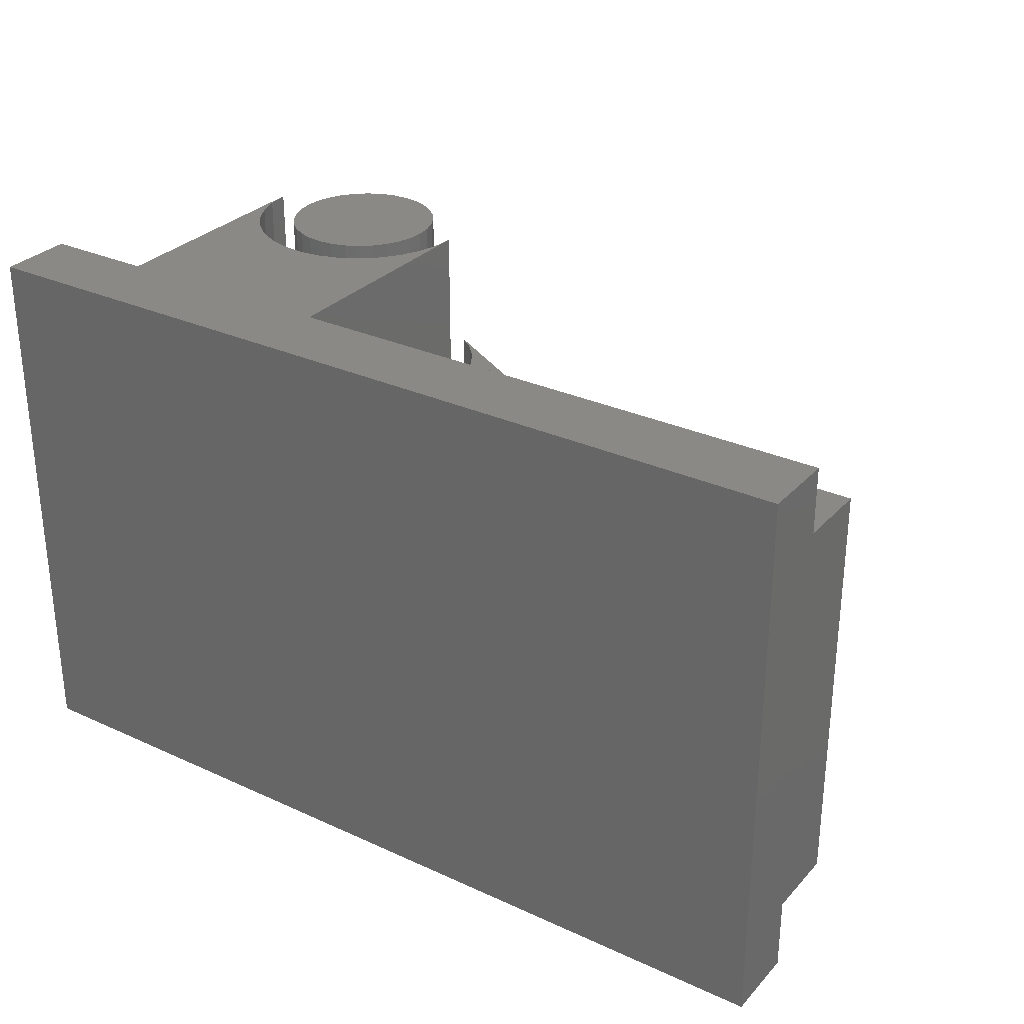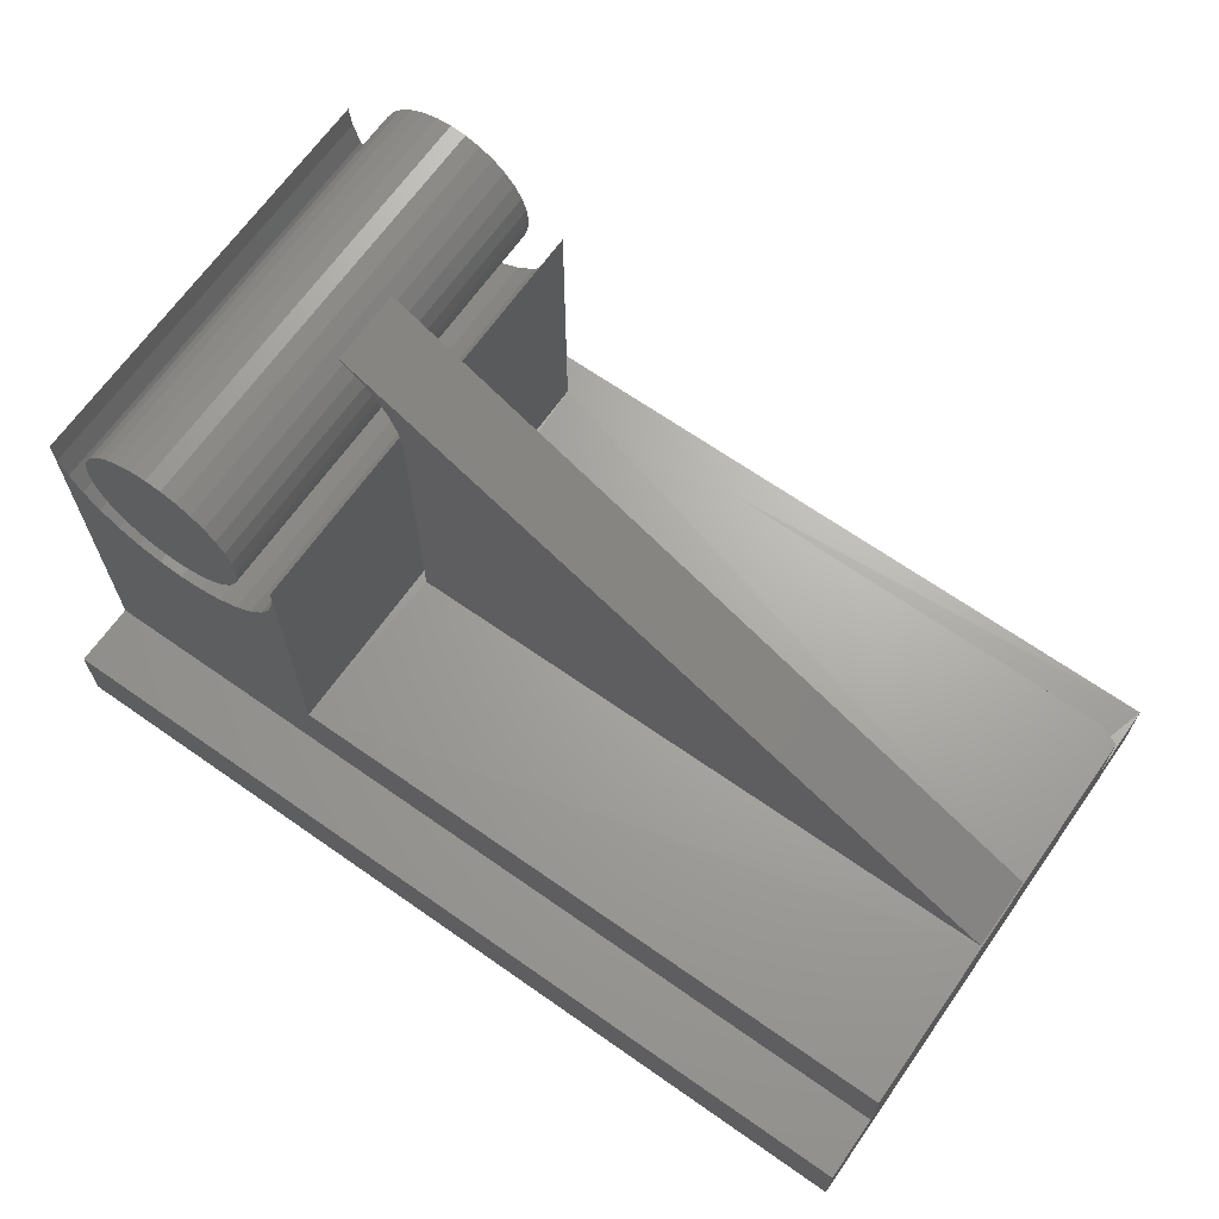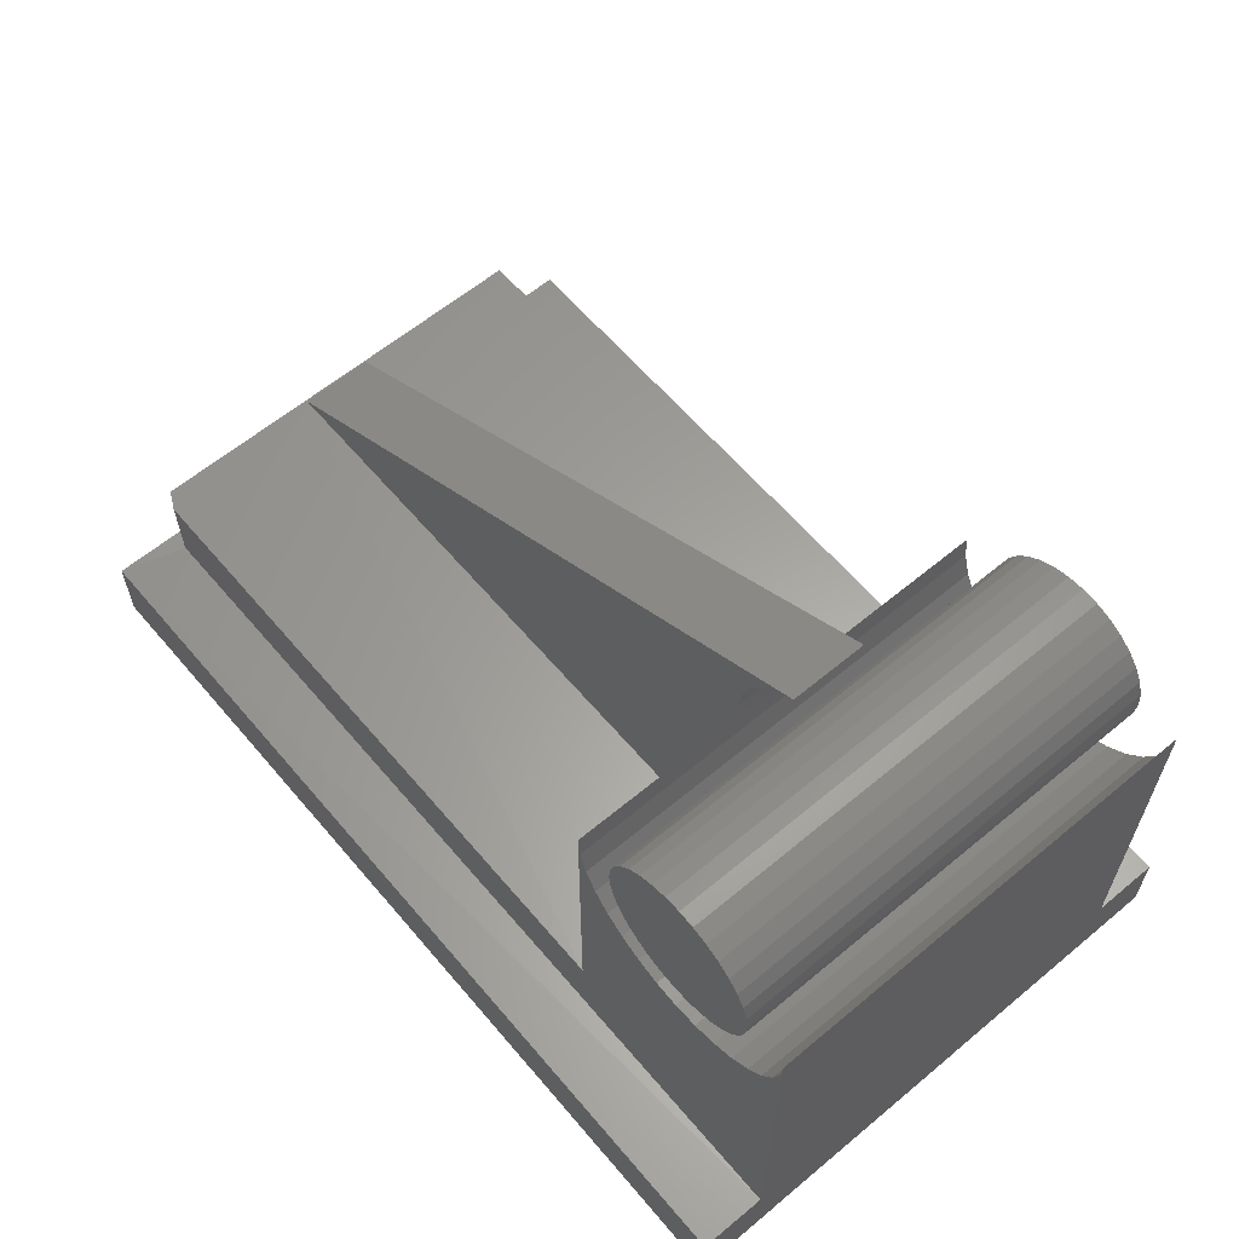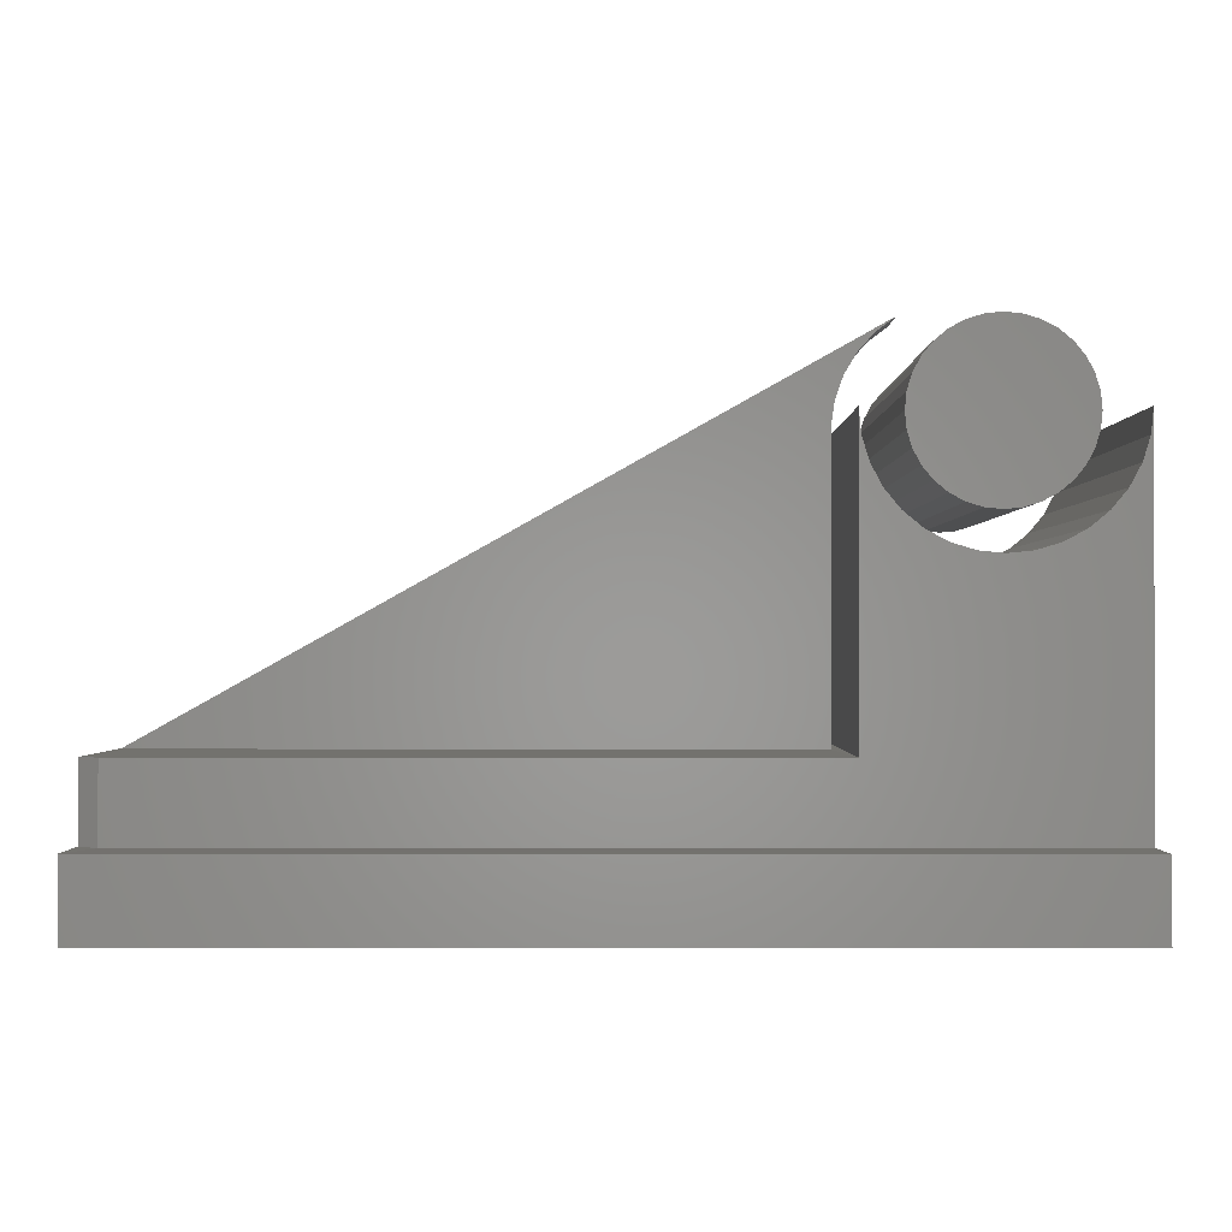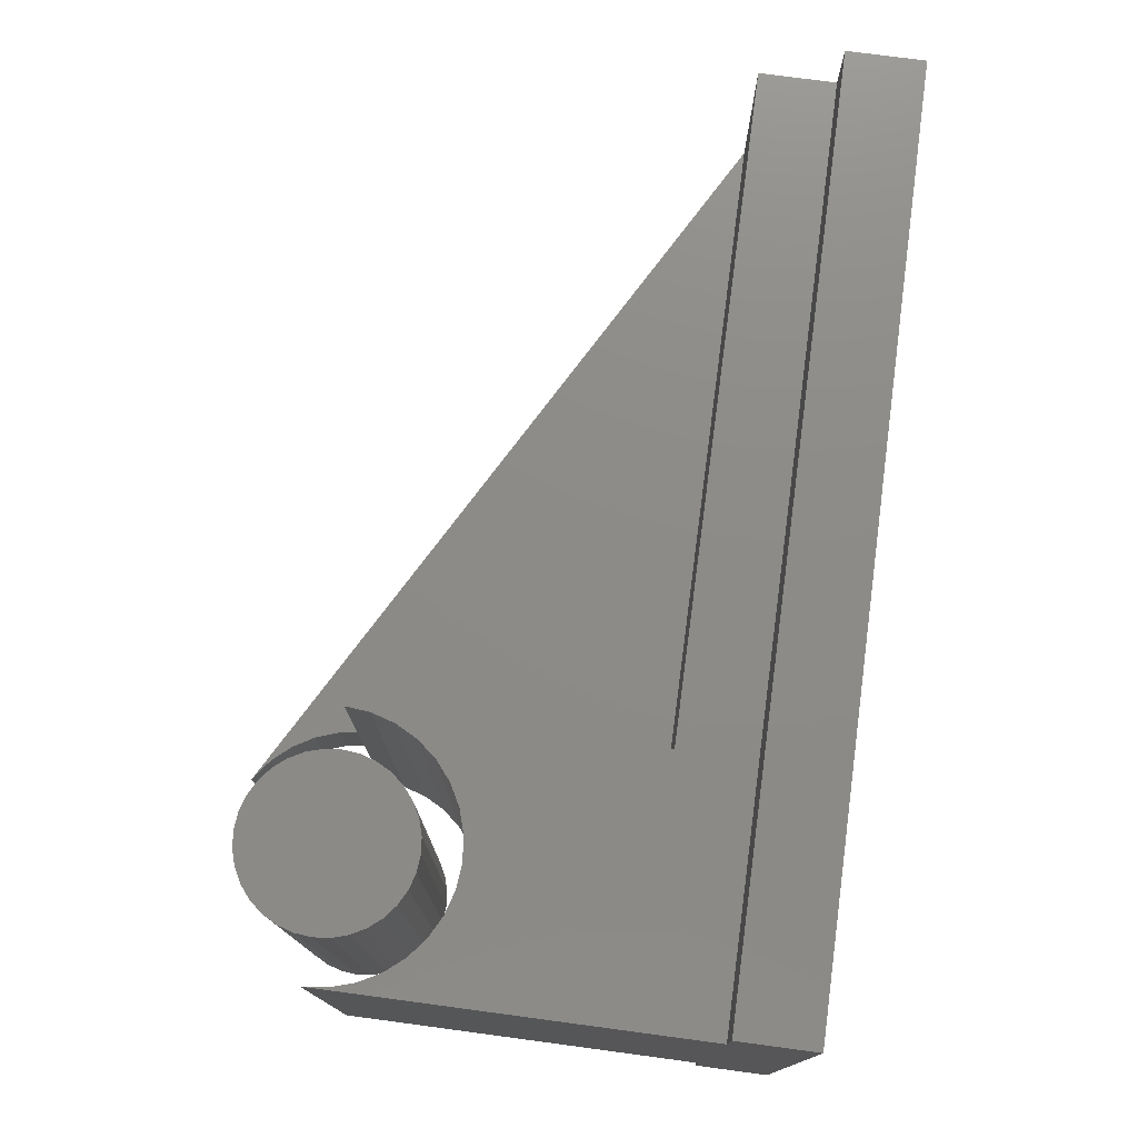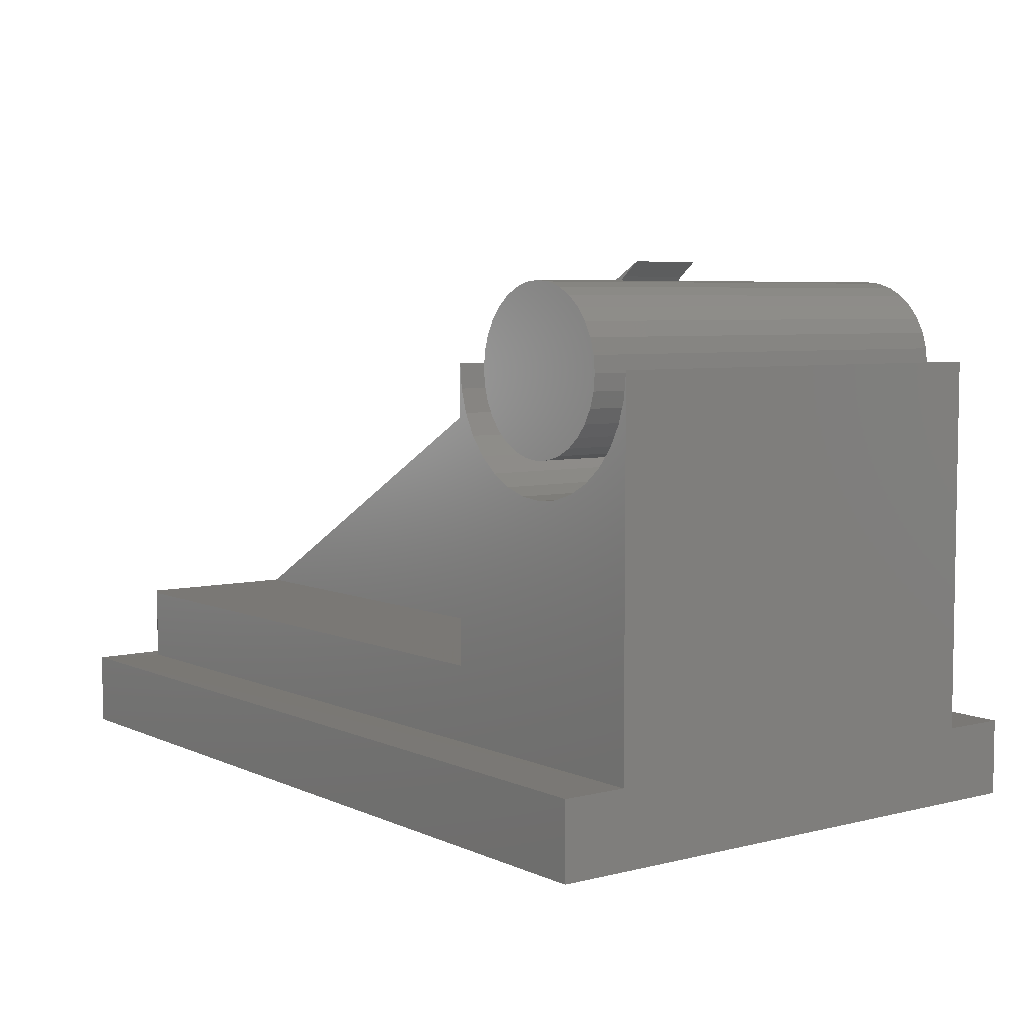
<metadata>
{"format":"stl","ext":"stl","renderer":"f3d","projection":"perspective","resolution":1024,"background":"white","views":[{"elev":29.9,"azim":-146.2,"up":"+Y"},{"elev":67.0,"azim":-144.9,"up":"+Z"},{"elev":61.5,"azim":49.8,"up":"+Z"},{"elev":-0.7,"azim":0.3,"up":"+Z"},{"elev":75.9,"azim":97.6,"up":"+Y"},{"elev":5.8,"azim":53.0,"up":"+Z"}]}
</metadata>
<code>
# stl→obj: 132 verts, 256 faces
v 0 -0.1719 0.1257
v 0.001179 -0.03125 0.1257
v 3.867e-18 0.1797 0.1257
v 0.01562 -0.1797 0.1257
v 0.5447 -0.1797 0.1257
v 0.5447 0.1797 0.1257
v 0.5375 0.03125 0.125
v 0.5375 -0.03125 0.125
v 0.001179 0.03125 0.1257
v 0.5871 -0.03125 0.4525
v 0.5871 0.03125 0.4525
v 0.5709 0.03125 0.4404
v 0.5574 0.03125 0.4253
v 0.5471 0.03125 0.4079
v 0.5404 0.03125 0.3888
v 0.5375 0.03125 0.3688
v 0.5375 -0.03125 0.3688
v 0.5404 -0.03125 0.3888
v 0.5471 -0.03125 0.4079
v 0.5574 -0.03125 0.4253
v 0.5709 -0.03125 0.4404
v 0 -0.1719 0.06316
v 0 -0.2344 0
v 3.867e-18 -0.2344 0.06316
v 0 0.1797 0.06316
v 3.867e-18 0.2344 0.06316
v 0 0.2344 0
v 0.75 0.2344 -4.592e-17
v 0.75 0.1797 0.06316
v 0.75 -0.2344 -4.592e-17
v 0.75 0.2344 0.06316
v 0.75 -0.1797 0.06316
v 0.75 -0.2344 0.06316
v 0.75 0.1797 0.3704
v 0.75 -0.1797 0.3704
v 0.01562 -0.1797 0.0625
v 0.748 -0.1797 0.3504
v 0.7422 -0.1797 0.3311
v 0.7327 -0.1797 0.3134
v 0.7199 -0.1797 0.2978
v 0.7044 -0.1797 0.2851
v 0.6866 -0.1797 0.2756
v 0.6674 -0.1797 0.2697
v 0.6474 -0.1797 0.2678
v 0.6273 -0.1797 0.2697
v 0.6081 -0.1797 0.2756
v 0.5903 -0.1797 0.2851
v 0.5748 -0.1797 0.2978
v 0.562 -0.1797 0.3134
v 0.5525 -0.1797 0.3311
v 0.5467 -0.1797 0.3504
v 0.5447 -0.1797 0.3704
v 0.6474 0.1797 0.2678
v 0.6674 0.1797 0.2697
v 0.6866 0.1797 0.2756
v 0.7044 0.1797 0.2851
v 0.7199 0.1797 0.2978
v 0.7327 0.1797 0.3134
v 0.7422 0.1797 0.3311
v 0.748 0.1797 0.3504
v 0.5447 0.1797 0.3704
v 0.5467 0.1797 0.3504
v 0.5525 0.1797 0.3311
v 0.562 0.1797 0.3134
v 0.5748 0.1797 0.2978
v 0.5903 0.1797 0.2851
v 0.6081 0.1797 0.2756
v 0.6273 0.1797 0.2697
v 0.6322 -0.1797 0.4347
v 0.6591 -0.1797 0.4347
v 0.6456 -0.1797 0.436
v 0.6193 -0.1797 0.4308
v 0.672 -0.1797 0.4308
v 0.6074 -0.1797 0.4244
v 0.6839 -0.1797 0.4244
v 0.597 -0.1797 0.4159
v 0.6943 -0.1797 0.4159
v 0.5884 -0.1797 0.4054
v 0.7029 -0.1797 0.4054
v 0.7029 -0.1797 0.3289
v 0.597 -0.1797 0.3185
v 0.6943 -0.1797 0.3185
v 0.6074 -0.1797 0.31
v 0.6839 -0.1797 0.31
v 0.6193 -0.1797 0.3036
v 0.672 -0.1797 0.3036
v 0.6322 -0.1797 0.2997
v 0.6591 -0.1797 0.2997
v 0.6456 -0.1797 0.2984
v 0.7092 -0.1797 0.3935
v 0.582 -0.1797 0.3935
v 0.7132 -0.1797 0.3806
v 0.5781 -0.1797 0.3806
v 0.7145 -0.1797 0.3672
v 0.5768 -0.1797 0.3672
v 0.7132 -0.1797 0.3538
v 0.5781 -0.1797 0.3538
v 0.7092 -0.1797 0.3408
v 0.582 -0.1797 0.3408
v 0.5884 -0.1797 0.3289
v 0.6456 0.1797 0.436
v 0.6591 0.1797 0.4347
v 0.6322 0.1797 0.4347
v 0.6193 0.1797 0.4308
v 0.672 0.1797 0.4308
v 0.6074 0.1797 0.4244
v 0.6839 0.1797 0.4244
v 0.597 0.1797 0.4159
v 0.6943 0.1797 0.4159
v 0.5884 0.1797 0.4054
v 0.7029 0.1797 0.4054
v 0.6943 0.1797 0.3185
v 0.597 0.1797 0.3185
v 0.7029 0.1797 0.3289
v 0.6074 0.1797 0.31
v 0.6839 0.1797 0.31
v 0.6193 0.1797 0.3036
v 0.672 0.1797 0.3036
v 0.6322 0.1797 0.2997
v 0.6591 0.1797 0.2997
v 0.6456 0.1797 0.2984
v 0.5884 0.1797 0.3289
v 0.582 0.1797 0.3408
v 0.7092 0.1797 0.3408
v 0.5781 0.1797 0.3538
v 0.7132 0.1797 0.3538
v 0.5768 0.1797 0.3672
v 0.7145 0.1797 0.3672
v 0.5781 0.1797 0.3806
v 0.7132 0.1797 0.3806
v 0.582 0.1797 0.3935
v 0.7092 0.1797 0.3935
f 1 2 3
f 1 4 2
f 5 6 7
f 5 7 8
f 5 8 2
f 5 2 4
f 7 6 9
f 9 6 3
f 9 3 2
f 10 11 2
f 2 11 9
f 9 11 12
f 9 12 13
f 9 13 14
f 9 14 15
f 9 15 16
f 9 16 7
f 2 8 17
f 2 17 18
f 2 18 19
f 2 19 20
f 2 20 21
f 2 21 10
f 22 23 24
f 25 26 27
f 25 27 23
f 25 23 22
f 25 22 1
f 25 1 3
f 8 7 17
f 17 7 16
f 14 18 15
f 15 18 17
f 15 17 16
f 18 14 19
f 19 14 13
f 19 13 20
f 20 13 12
f 20 12 21
f 21 12 11
f 21 11 10
f 28 29 30
f 28 31 29
f 32 33 30
f 32 30 29
f 32 29 34
f 32 34 35
f 23 30 24
f 24 30 33
f 27 26 28
f 28 26 31
f 23 27 30
f 30 27 28
f 33 32 24
f 24 32 36
f 24 36 22
f 29 31 25
f 25 31 26
f 36 4 22
f 22 4 1
f 32 35 37
f 32 37 38
f 32 38 39
f 32 39 40
f 32 40 41
f 32 41 42
f 32 42 43
f 32 43 44
f 32 44 5
f 32 5 4
f 32 4 36
f 5 44 45
f 5 45 46
f 5 46 47
f 5 47 48
f 5 48 49
f 5 49 50
f 5 50 51
f 5 51 52
f 29 25 3
f 29 3 6
f 29 6 53
f 29 53 54
f 29 54 55
f 29 55 56
f 29 56 57
f 29 57 58
f 29 58 59
f 29 59 60
f 29 60 34
f 6 61 62
f 6 62 63
f 6 63 64
f 6 64 65
f 6 65 66
f 6 66 67
f 6 67 68
f 6 68 53
f 61 6 52
f 52 6 5
f 53 43 54
f 54 43 42
f 54 42 55
f 55 42 41
f 55 41 56
f 56 41 40
f 56 40 57
f 57 40 39
f 57 39 58
f 58 39 38
f 58 38 59
f 59 38 37
f 59 37 60
f 60 37 35
f 60 35 34
f 43 53 44
f 44 53 68
f 44 68 45
f 45 68 67
f 45 67 46
f 46 67 66
f 46 66 47
f 47 66 65
f 47 65 48
f 48 65 64
f 48 64 49
f 49 64 63
f 49 63 50
f 50 63 62
f 50 62 51
f 51 62 61
f 51 61 52
f 69 70 71
f 70 69 72
f 70 72 73
f 73 72 74
f 73 74 75
f 75 74 76
f 75 76 77
f 77 76 78
f 77 78 79
f 80 81 82
f 82 81 83
f 82 83 84
f 84 83 85
f 84 85 86
f 86 85 87
f 86 87 88
f 88 87 89
f 79 78 90
f 90 78 91
f 90 91 92
f 92 91 93
f 92 93 94
f 94 93 95
f 94 95 96
f 96 95 97
f 96 97 98
f 98 97 99
f 98 99 80
f 80 99 100
f 80 100 81
f 101 102 103
f 104 103 102
f 105 104 102
f 106 104 105
f 107 106 105
f 108 106 107
f 109 108 107
f 110 108 109
f 111 110 109
f 112 113 114
f 115 113 112
f 116 115 112
f 117 115 116
f 118 117 116
f 119 117 118
f 120 119 118
f 121 119 120
f 113 122 114
f 114 122 123
f 114 123 124
f 124 123 125
f 124 125 126
f 126 125 127
f 126 127 128
f 128 127 129
f 128 129 130
f 130 129 131
f 130 131 132
f 132 131 110
f 132 110 111
f 128 94 126
f 126 94 96
f 126 96 124
f 124 96 98
f 124 98 114
f 114 98 80
f 114 80 112
f 112 80 82
f 112 82 116
f 116 82 84
f 116 84 118
f 118 84 86
f 118 86 120
f 120 86 88
f 120 88 121
f 121 88 89
f 121 89 119
f 119 89 87
f 119 87 117
f 117 87 85
f 117 85 115
f 115 85 83
f 115 83 113
f 113 83 81
f 113 81 122
f 122 81 100
f 122 100 123
f 123 100 99
f 123 99 125
f 125 99 97
f 125 97 127
f 127 97 95
f 127 95 129
f 129 95 93
f 129 93 131
f 131 93 91
f 131 91 110
f 110 91 78
f 110 78 108
f 108 78 76
f 108 76 106
f 106 76 74
f 106 74 104
f 104 74 72
f 104 72 103
f 103 72 69
f 103 69 101
f 101 69 71
f 101 71 102
f 102 71 70
f 102 70 105
f 105 70 73
f 105 73 107
f 107 73 75
f 107 75 109
f 109 75 77
f 109 77 111
f 111 77 79
f 111 79 132
f 132 79 90
f 132 90 130
f 130 90 92
f 130 92 128
f 128 92 94

</code>
